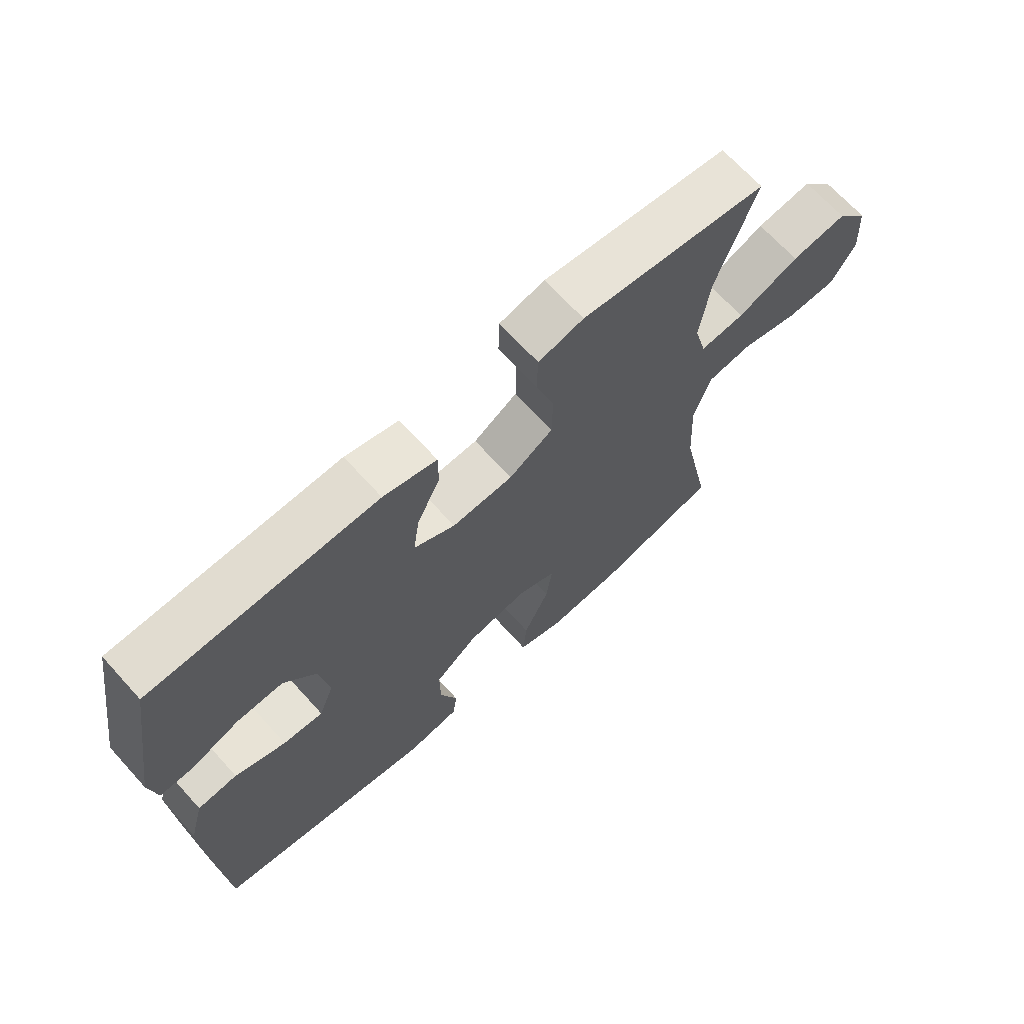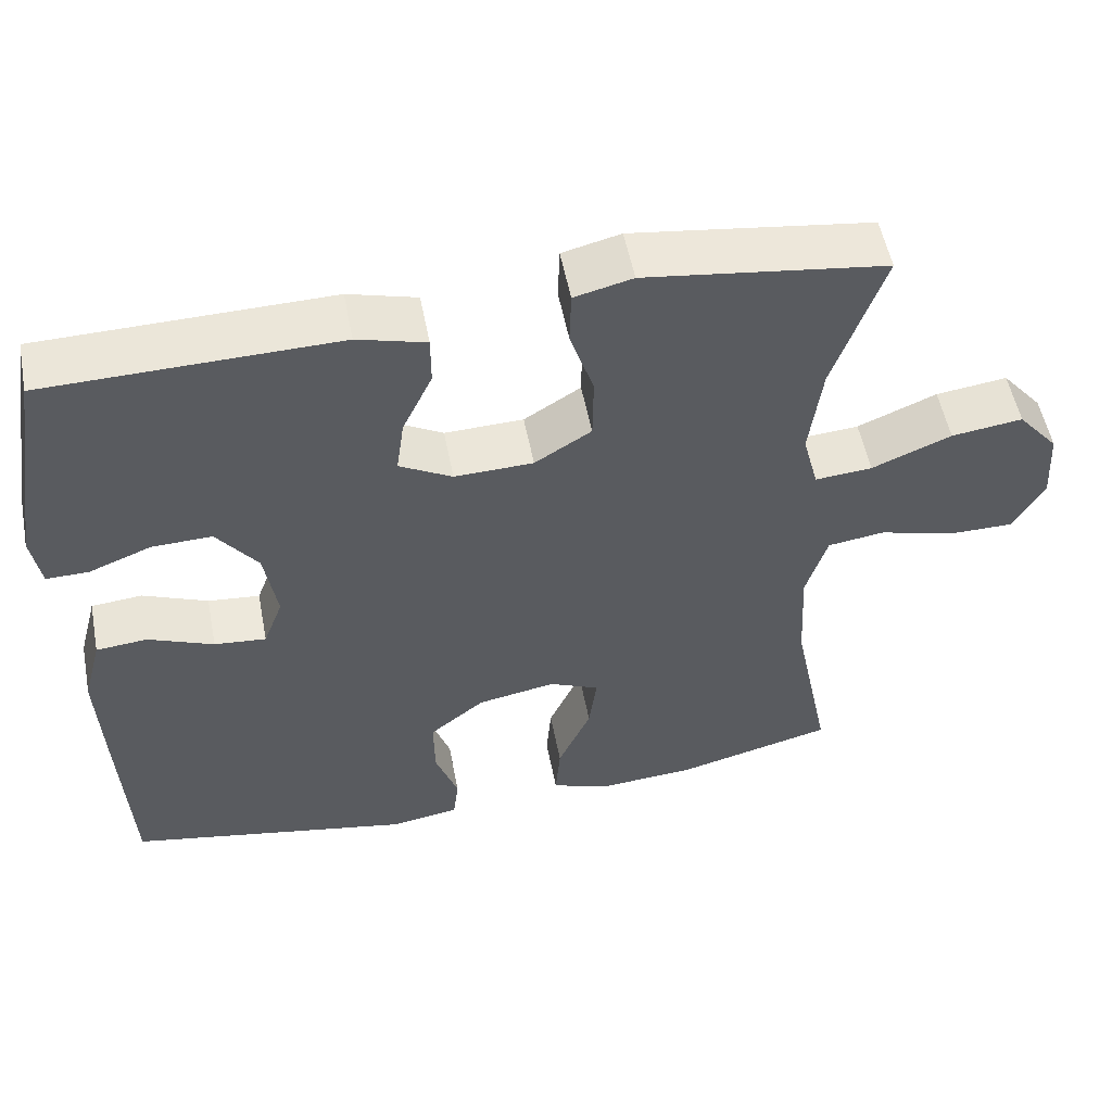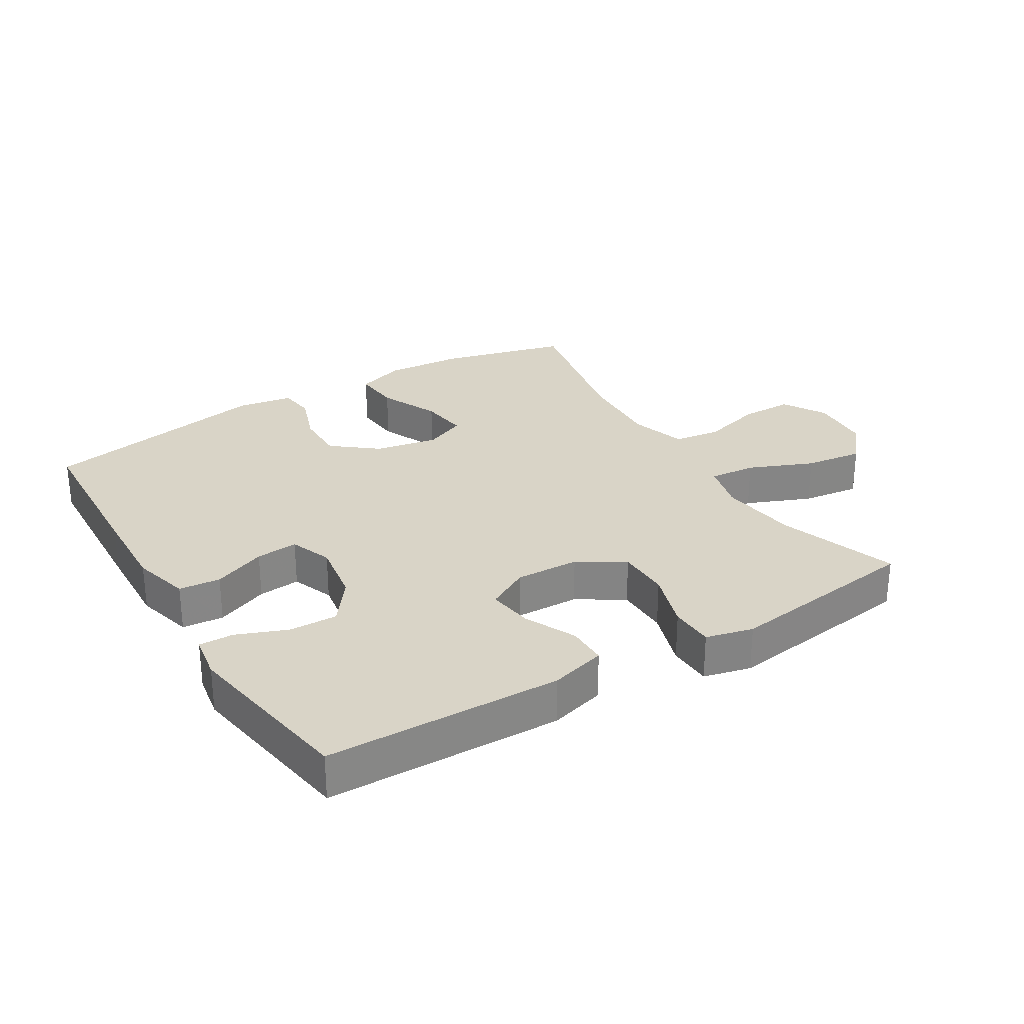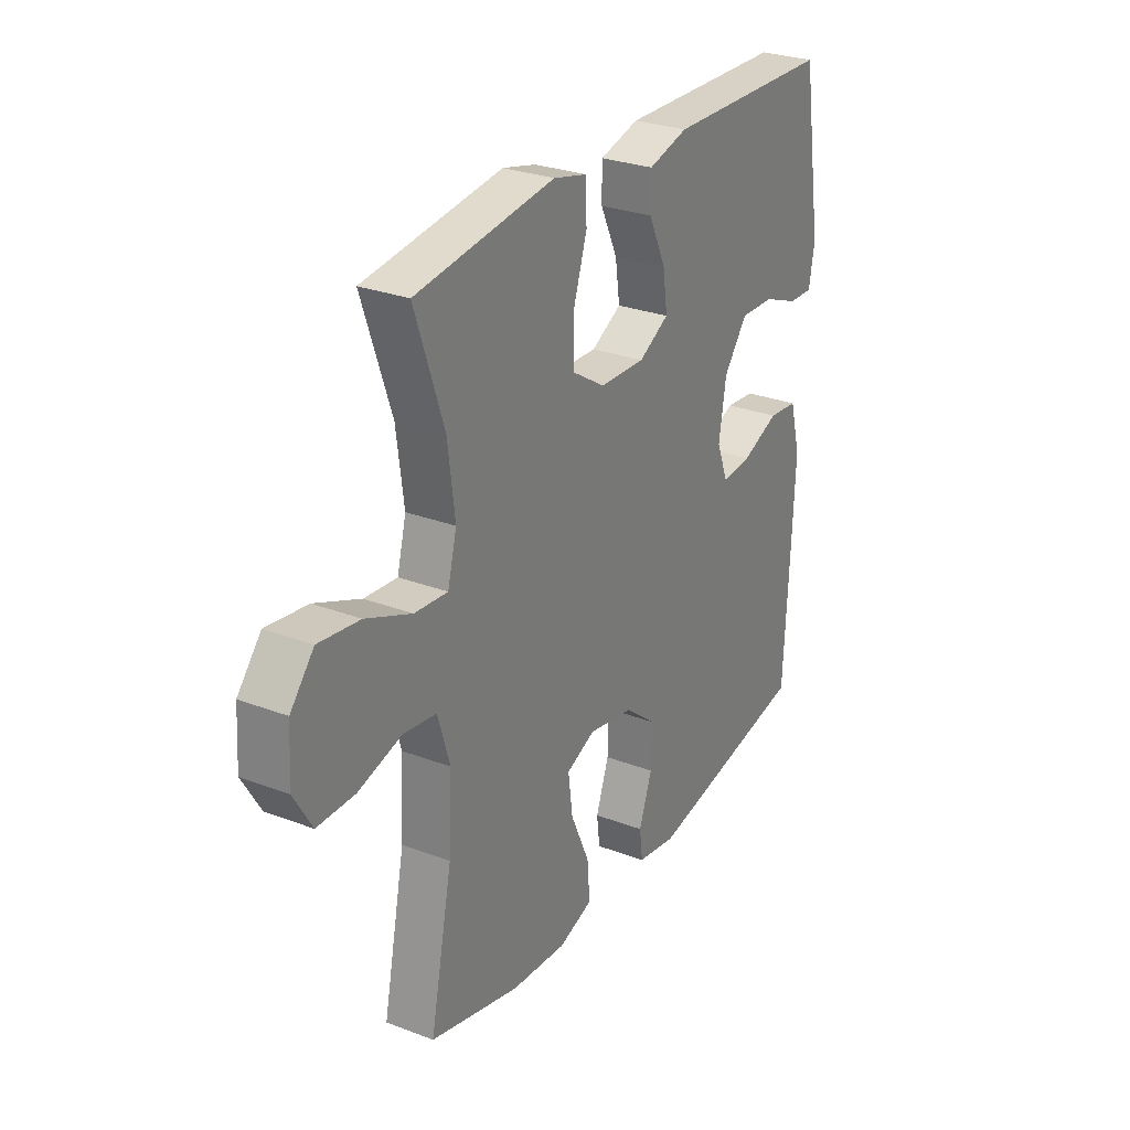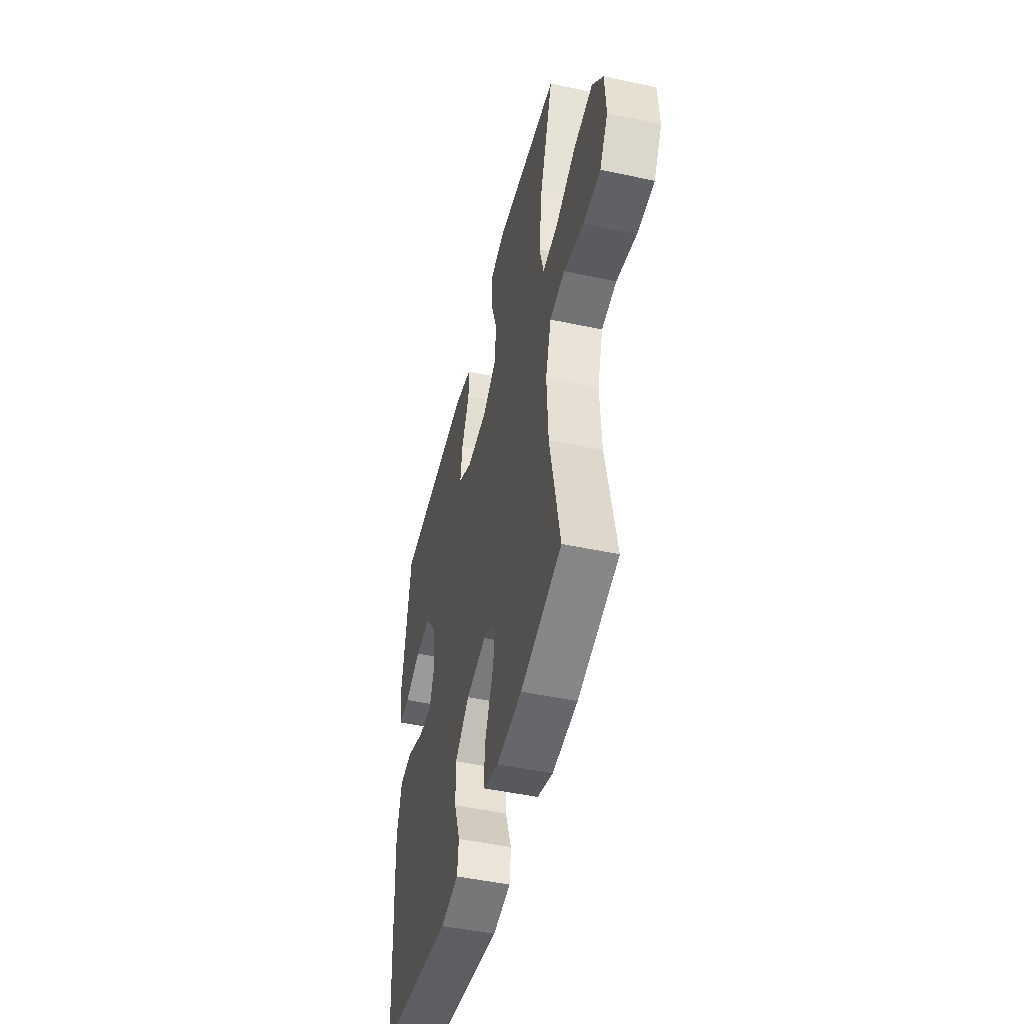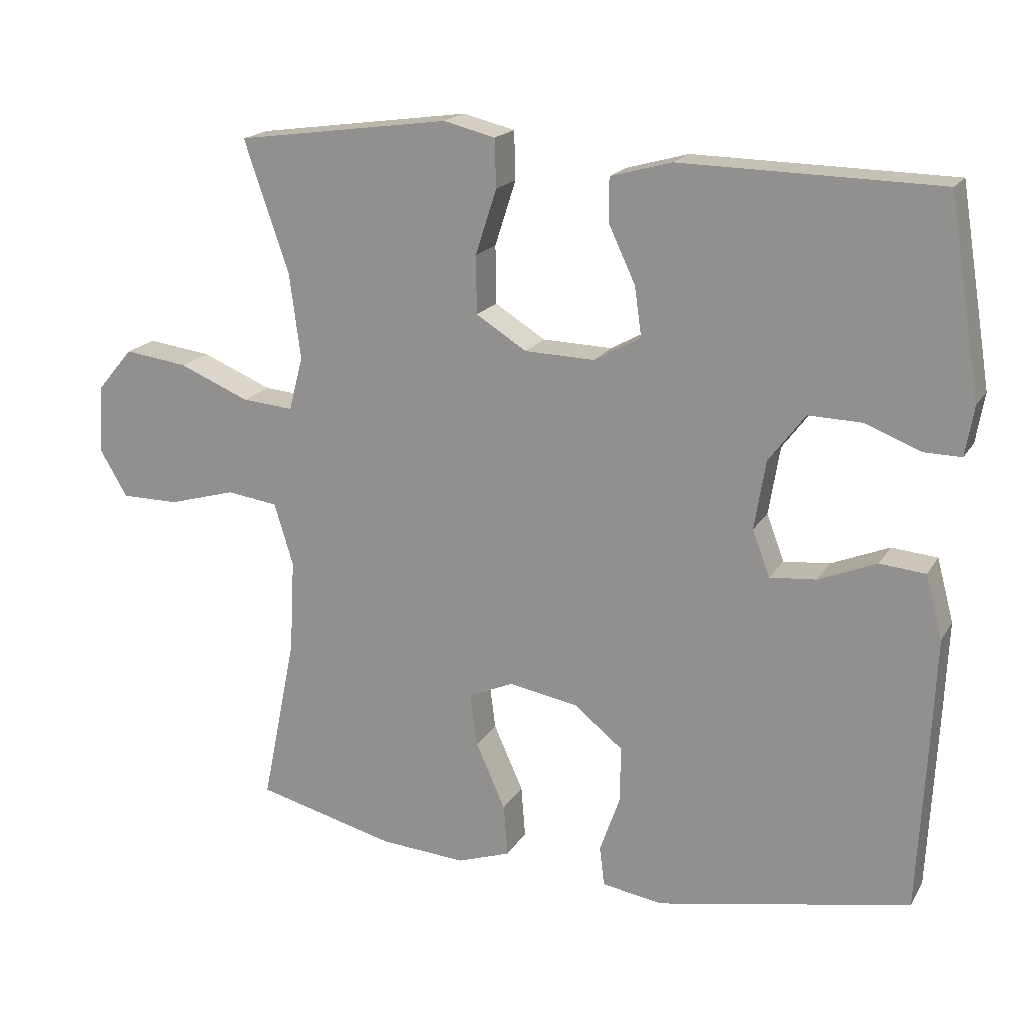
<metadata>
{"format":"obj","ext":"obj","renderer":"f3d","projection":"perspective","resolution":1024,"background":"white","views":[{"elev":68.4,"azim":-42.2,"up":"+Z"},{"elev":53.7,"azim":-10.9,"up":"+Z"},{"elev":28.6,"azim":-31.3,"up":"+Y"},{"elev":28.0,"azim":120.1,"up":"+Z"},{"elev":-48.0,"azim":76.5,"up":"+Z"},{"elev":18.3,"azim":-158.0,"up":"+Z"}]}
</metadata>
<code>
v 0.5 0.07 0.5
v 0.436 0.07 0.313
v 0.42 0.07 0.19
v 0.44 0.07 0.113
v 0.513 0.07 0.119
v 0.614 0.07 0.161
v 0.705 0.07 0.173
v 0.757 0.07 0.111
v 0.763 0.07 0.015
v 0.723 0.07 -0.053
v 0.64 0.07 -0.053
v 0.544 0.07 -0.026
v 0.471 0.07 -0.036
v 0.444 0.07 -0.125
v 0.451 0.07 -0.258
v 0.5 0.07 -0.5
v 0.301 0.07 -0.551
v 0.178 0.07 -0.56
v 0.102 0.07 -0.534
v 0.108 0.07 -0.46
v 0.15 0.07 -0.366
v 0.16 0.07 -0.29
v 0.096 0.07 -0.262
v -0.003 0.07 -0.28
v -0.073 0.07 -0.336
v -0.072 0.07 -0.416
v -0.043 0.07 -0.498
v -0.05 0.07 -0.555
v -0.137 0.07 -0.569
v -0.5 0.07 -0.5
v -0.513 0.07 -0.242
v -0.519 0.07 -0.104
v -0.495 0.07 -0.014
v -0.43 0.07 -0.008
v -0.347 0.07 -0.042
v -0.281 0.07 -0.048
v -0.256 0.07 0.018
v -0.272 0.07 0.116
v -0.324 0.07 0.185
v -0.4 0.07 0.183
v -0.479 0.07 0.152
v -0.533 0.07 0.151
v -0.545 0.07 0.222
v -0.5 0.07 0.5
v -0.131 0.07 0.507
v -0.044 0.07 0.483
v -0.044 0.07 0.42
v -0.082 0.07 0.339
v -0.092 0.07 0.268
v -0.025 0.07 0.231
v 0.075 0.07 0.234
v 0.147 0.07 0.279
v 0.148 0.07 0.362
v 0.118 0.07 0.455
v 0.12 0.07 0.524
v 0.194 0.07 0.542
v 0.311 0.07 0.526
v 0.5 0 0.5
v 0.436 0 0.313
v 0.42 0 0.19
v 0.44 0 0.113
v 0.513 0 0.119
v 0.614 0 0.161
v 0.705 0 0.173
v 0.757 0 0.111
v 0.763 0 0.015
v 0.723 0 -0.053
v 0.64 0 -0.053
v 0.544 0 -0.026
v 0.471 0 -0.036
v 0.444 0 -0.125
v 0.451 0 -0.258
v 0.5 0 -0.5
v 0.301 0 -0.551
v 0.178 0 -0.56
v 0.102 0 -0.534
v 0.108 0 -0.46
v 0.15 0 -0.366
v 0.16 0 -0.29
v 0.096 0 -0.262
v -0.003 0 -0.28
v -0.073 0 -0.336
v -0.072 0 -0.416
v -0.043 0 -0.498
v -0.05 0 -0.555
v -0.137 0 -0.569
v -0.5 0 -0.5
v -0.513 0 -0.242
v -0.519 0 -0.104
v -0.495 0 -0.014
v -0.43 0 -0.008
v -0.347 0 -0.042
v -0.281 0 -0.048
v -0.256 0 0.018
v -0.272 0 0.116
v -0.324 0 0.185
v -0.4 0 0.183
v -0.479 0 0.152
v -0.533 0 0.151
v -0.545 0 0.222
v -0.5 0 0.5
v -0.131 0 0.507
v -0.044 0 0.483
v -0.044 0 0.42
v -0.082 0 0.339
v -0.092 0 0.268
v -0.025 0 0.231
v 0.075 0 0.234
v 0.147 0 0.279
v 0.148 0 0.362
v 0.118 0 0.455
v 0.12 0 0.524
v 0.194 0 0.542
v 0.311 0 0.526
f 57 1 2
f 56 57 2
f 55 56 2
f 54 55 2
f 53 54 2
f 52 53 2 3
f 51 52 3 4
f 50 51 4
f 46 47 48
f 45 46 48
f 44 45 48
f 43 44 48
f 42 43 48
f 41 42 48
f 40 41 48
f 39 40 48 49
f 38 39 49 50
f 33 34 35
f 32 33 35
f 31 32 35
f 30 31 35
f 29 30 35
f 28 29 35
f 27 28 35
f 26 27 35
f 25 26 35 36
f 24 25 36 37
f 19 20 21
f 18 19 21
f 17 18 21
f 16 17 21
f 15 16 21
f 14 15 21 22
f 13 14 22 23
f 10 11 12
f 9 10 12
f 8 9 12
f 7 8 12
f 6 7 12
f 5 6 12
f 4 5 12 13
f 37 38 50
f 24 37 50
f 23 24 50
f 13 23 50
f 4 13 50
f 59 58 114
f 59 114 113
f 59 113 112
f 59 112 111
f 59 111 110
f 60 59 110 109
f 61 60 109 108
f 61 108 107
f 105 104 103
f 105 103 102
f 105 102 101
f 105 101 100
f 105 100 99
f 105 99 98
f 105 98 97
f 106 105 97 96
f 107 106 96 95
f 92 91 90
f 92 90 89
f 92 89 88
f 92 88 87
f 92 87 86
f 92 86 85
f 92 85 84
f 92 84 83
f 93 92 83 82
f 94 93 82 81
f 78 77 76
f 78 76 75
f 78 75 74
f 78 74 73
f 78 73 72
f 79 78 72 71
f 80 79 71 70
f 69 68 67
f 69 67 66
f 69 66 65
f 69 65 64
f 69 64 63
f 69 63 62
f 70 69 62 61
f 107 95 94
f 107 94 81
f 107 81 80
f 107 80 70
f 107 70 61
f 1 58 59 2
f 2 59 60 3
f 3 60 61 4
f 4 61 62 5
f 5 62 63 6
f 6 63 64 7
f 7 64 65 8
f 8 65 66 9
f 9 66 67 10
f 10 67 68 11
f 11 68 69 12
f 12 69 70 13
f 13 70 71 14
f 14 71 72 15
f 15 72 73 16
f 16 73 74 17
f 17 74 75 18
f 18 75 76 19
f 19 76 77 20
f 20 77 78 21
f 21 78 79 22
f 22 79 80 23
f 23 80 81 24
f 24 81 82 25
f 25 82 83 26
f 26 83 84 27
f 27 84 85 28
f 28 85 86 29
f 29 86 87 30
f 30 87 88 31
f 31 88 89 32
f 32 89 90 33
f 33 90 91 34
f 34 91 92 35
f 35 92 93 36
f 36 93 94 37
f 37 94 95 38
f 38 95 96 39
f 39 96 97 40
f 40 97 98 41
f 41 98 99 42
f 42 99 100 43
f 43 100 101 44
f 44 101 102 45
f 45 102 103 46
f 46 103 104 47
f 47 104 105 48
f 48 105 106 49
f 49 106 107 50
f 50 107 108 51
f 51 108 109 52
f 52 109 110 53
f 53 110 111 54
f 54 111 112 55
f 55 112 113 56
f 56 113 114 57
f 57 114 58 1

</code>
